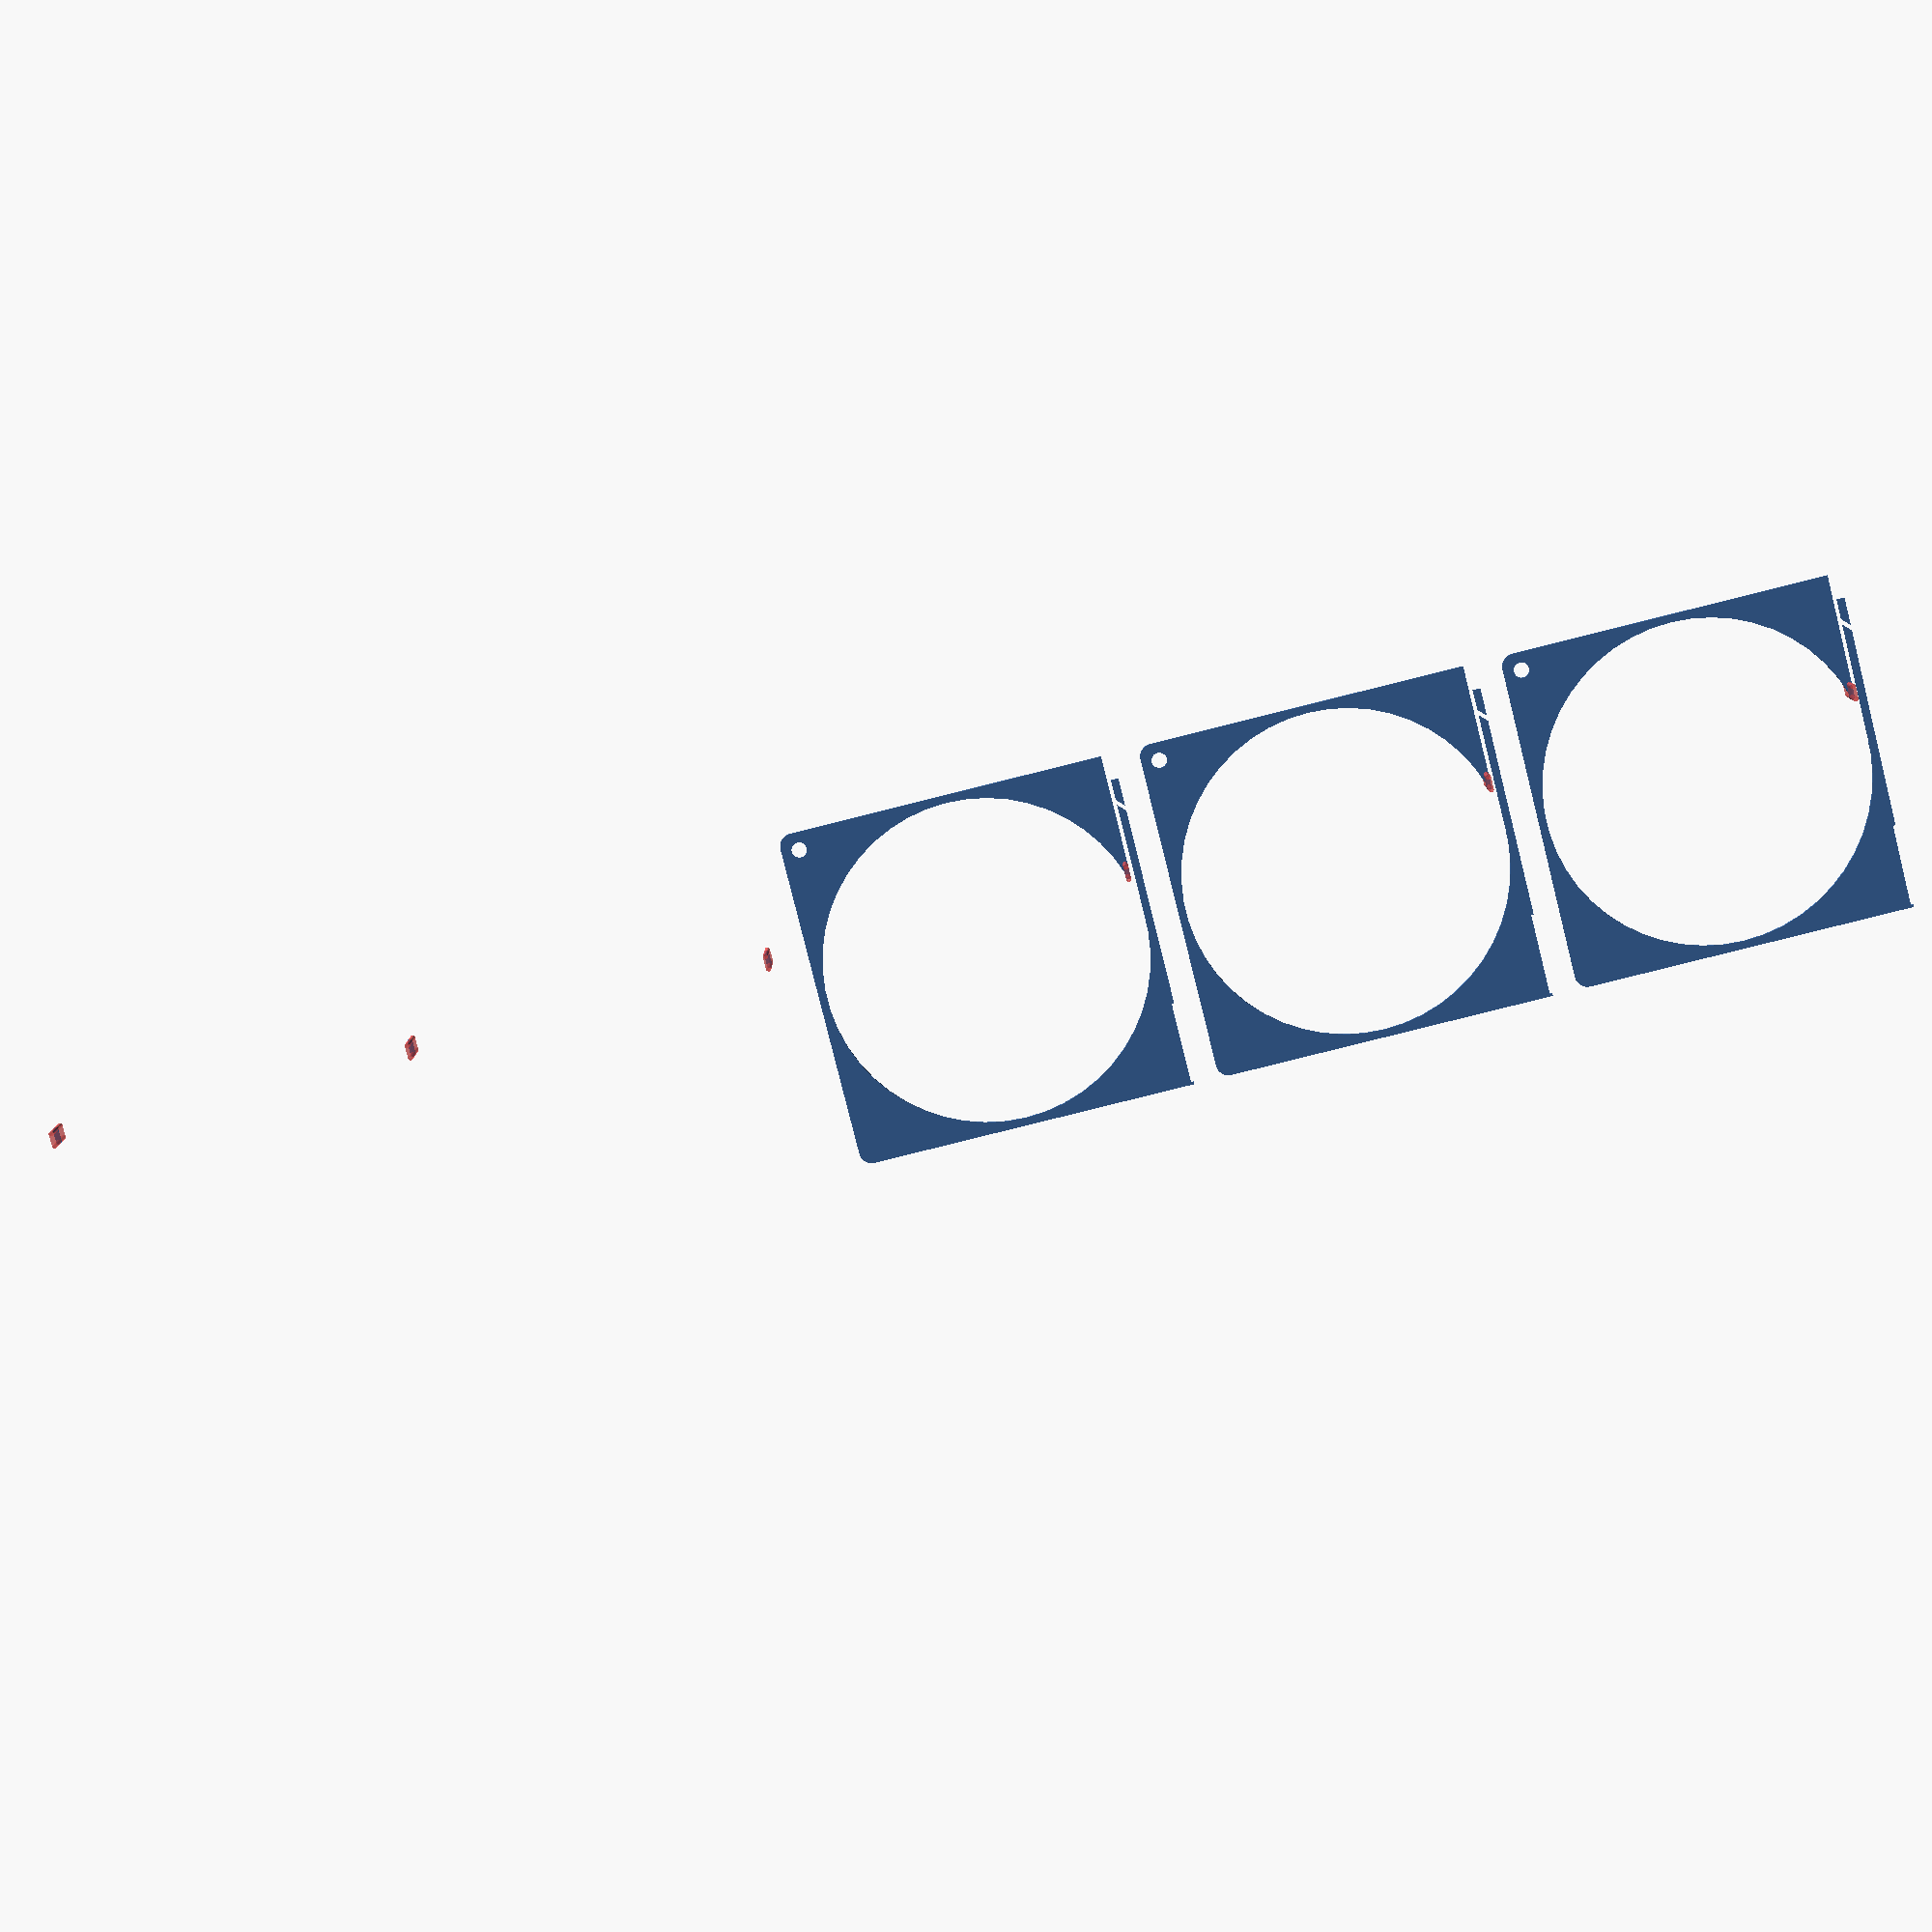
<openscad>
$fn = 50;


union() {
	translate(v = [0, 0, 0]) {
		projection() {
			intersection() {
				translate(v = [-500, -500, -7.5000000000]) {
					cube(size = [1000, 1000, 0.1000000000]);
				}
				union() {
					difference() {
						union() {
							hull() {
								translate(v = [-62.0000000000, 62.0000000000, 0]) {
									cylinder(h = 18, r = 5);
								}
								translate(v = [62.0000000000, 62.0000000000, 0]) {
									cylinder(h = 18, r = 5);
								}
								translate(v = [-62.0000000000, -62.0000000000, 0]) {
									cylinder(h = 18, r = 5);
								}
								translate(v = [62.0000000000, -62.0000000000, 0]) {
									cylinder(h = 18, r = 5);
								}
							}
							translate(v = [-67.0000000000, 61.0000000000, 0]) {
								cube(size = [6, 6, 18]);
							}
						}
						union() {
							translate(v = [-67.5000000000, -60.0000000000, -250.0000000000]) {
								rotate(a = [0, 0, 0]) {
									difference() {
										union() {
											hull() {
												translate(v = [7.5000000000, 0, 0]) {
													cylinder(h = 250, r = 3.0000000000, r1 = 3.0000000000, r2 = 3.0000000000);
												}
												translate(v = [-7.5000000000, 0, 0]) {
													cylinder(h = 250, r = 3.0000000000, r1 = 3.0000000000, r2 = 3.0000000000);
												}
											}
										}
										union();
									}
								}
							}
							translate(v = [-67.5000000000, 60.0000000000, -250.0000000000]) {
								rotate(a = [0, 0, 0]) {
									difference() {
										union() {
											hull() {
												translate(v = [7.5000000000, 0, 0]) {
													cylinder(h = 250, r = 3.0000000000, r1 = 3.0000000000, r2 = 3.0000000000);
												}
												translate(v = [-7.5000000000, 0, 0]) {
													cylinder(h = 250, r = 3.0000000000, r1 = 3.0000000000, r2 = 3.0000000000);
												}
											}
										}
										union();
									}
								}
							}
							translate(v = [-66.0000000000, 66.0000000000, 0.5000000000]) {
								cube(size = [32, 1, 16]);
							}
							translate(v = [60.0000000000, -60.0000000000, 0]) {
								cylinder(h = 100, r = 3.0000000000);
							}
							translate(v = [0, 0, 0.6000000000]) {
								cylinder(h = 20.4000000000, r = 64.0000000000);
							}
							translate(v = [0, 0, -9.0000000000]) {
								cylinder(h = 18, r = 15.0000000000);
							}
							translate(v = [0.0000000000, 62.5000000000, 0.6000000000]) {
								cube(size = [67.0000000000, 1.5000000000, 20.4000000000]);
							}
							translate(v = [57.0000000000, 62.5000000000, 0.6000000000]) {
								cube(size = [10, 4.5000000000, 20.4000000000]);
							}
							translate(v = [46.0000000000, 62.5000000000, 16.5000000000]) {
								cube(size = [21, 4.5000000000, 1.5000000000]);
							}
							translate(v = [43.2500000000, 67.7500000000, 0.6000000000]) {
								rotate(a = [0, 0, -45]) {
									cube(size = [7.5000000000, 1.5000000000, 20.4000000000]);
								}
							}
							translate(v = [12.0610000000, 60.5000000000, 0.6000000000]) {
								cube(size = [7.5000000000, 2, 17.4000000000]);
							}
						}
					}
					union() {
						translate(v = [21.3110000000, 61.5000000000, -9.0000000000]) {
							rotate(a = [0, 0, 0]) {
								difference() {
									union() {
										#hull() {
											#translate(v = [2.5000000000, 0, 0]) {
												cylinder(h = 18, r = 1.0000000000, r1 = 1.0000000000, r2 = 1.0000000000);
											}
											#translate(v = [-2.5000000000, 0, 0]) {
												cylinder(h = 18, r = 1.0000000000, r1 = 1.0000000000, r2 = 1.0000000000);
											}
										}
									}
									union();
								}
							}
						}
					}
				}
			}
		}
	}
	translate(v = [0, 144, 0]) {
		projection() {
			intersection() {
				translate(v = [-500, -500, -4.5000000000]) {
					cube(size = [1000, 1000, 0.1000000000]);
				}
				union() {
					difference() {
						union() {
							hull() {
								translate(v = [-62.0000000000, 62.0000000000, 0]) {
									cylinder(h = 18, r = 5);
								}
								translate(v = [62.0000000000, 62.0000000000, 0]) {
									cylinder(h = 18, r = 5);
								}
								translate(v = [-62.0000000000, -62.0000000000, 0]) {
									cylinder(h = 18, r = 5);
								}
								translate(v = [62.0000000000, -62.0000000000, 0]) {
									cylinder(h = 18, r = 5);
								}
							}
							translate(v = [-67.0000000000, 61.0000000000, 0]) {
								cube(size = [6, 6, 18]);
							}
						}
						union() {
							translate(v = [-67.5000000000, -60.0000000000, -250.0000000000]) {
								rotate(a = [0, 0, 0]) {
									difference() {
										union() {
											hull() {
												translate(v = [7.5000000000, 0, 0]) {
													cylinder(h = 250, r = 3.0000000000, r1 = 3.0000000000, r2 = 3.0000000000);
												}
												translate(v = [-7.5000000000, 0, 0]) {
													cylinder(h = 250, r = 3.0000000000, r1 = 3.0000000000, r2 = 3.0000000000);
												}
											}
										}
										union();
									}
								}
							}
							translate(v = [-67.5000000000, 60.0000000000, -250.0000000000]) {
								rotate(a = [0, 0, 0]) {
									difference() {
										union() {
											hull() {
												translate(v = [7.5000000000, 0, 0]) {
													cylinder(h = 250, r = 3.0000000000, r1 = 3.0000000000, r2 = 3.0000000000);
												}
												translate(v = [-7.5000000000, 0, 0]) {
													cylinder(h = 250, r = 3.0000000000, r1 = 3.0000000000, r2 = 3.0000000000);
												}
											}
										}
										union();
									}
								}
							}
							translate(v = [-66.0000000000, 66.0000000000, 0.5000000000]) {
								cube(size = [32, 1, 16]);
							}
							translate(v = [60.0000000000, -60.0000000000, 0]) {
								cylinder(h = 100, r = 3.0000000000);
							}
							translate(v = [0, 0, 0.6000000000]) {
								cylinder(h = 20.4000000000, r = 64.0000000000);
							}
							translate(v = [0, 0, -9.0000000000]) {
								cylinder(h = 18, r = 15.0000000000);
							}
							translate(v = [0.0000000000, 62.5000000000, 0.6000000000]) {
								cube(size = [67.0000000000, 1.5000000000, 20.4000000000]);
							}
							translate(v = [57.0000000000, 62.5000000000, 0.6000000000]) {
								cube(size = [10, 4.5000000000, 20.4000000000]);
							}
							translate(v = [46.0000000000, 62.5000000000, 16.5000000000]) {
								cube(size = [21, 4.5000000000, 1.5000000000]);
							}
							translate(v = [43.2500000000, 67.7500000000, 0.6000000000]) {
								rotate(a = [0, 0, -45]) {
									cube(size = [7.5000000000, 1.5000000000, 20.4000000000]);
								}
							}
							translate(v = [12.0610000000, 60.5000000000, 0.6000000000]) {
								cube(size = [7.5000000000, 2, 17.4000000000]);
							}
						}
					}
					union() {
						translate(v = [21.3110000000, 61.5000000000, -9.0000000000]) {
							rotate(a = [0, 0, 0]) {
								difference() {
									union() {
										#hull() {
											#translate(v = [2.5000000000, 0, 0]) {
												cylinder(h = 18, r = 1.0000000000, r1 = 1.0000000000, r2 = 1.0000000000);
											}
											#translate(v = [-2.5000000000, 0, 0]) {
												cylinder(h = 18, r = 1.0000000000, r1 = 1.0000000000, r2 = 1.0000000000);
											}
										}
									}
									union();
								}
							}
						}
					}
				}
			}
		}
	}
	translate(v = [0, 288, 0]) {
		projection() {
			intersection() {
				translate(v = [-500, -500, -1.5000000000]) {
					cube(size = [1000, 1000, 0.1000000000]);
				}
				union() {
					difference() {
						union() {
							hull() {
								translate(v = [-62.0000000000, 62.0000000000, 0]) {
									cylinder(h = 18, r = 5);
								}
								translate(v = [62.0000000000, 62.0000000000, 0]) {
									cylinder(h = 18, r = 5);
								}
								translate(v = [-62.0000000000, -62.0000000000, 0]) {
									cylinder(h = 18, r = 5);
								}
								translate(v = [62.0000000000, -62.0000000000, 0]) {
									cylinder(h = 18, r = 5);
								}
							}
							translate(v = [-67.0000000000, 61.0000000000, 0]) {
								cube(size = [6, 6, 18]);
							}
						}
						union() {
							translate(v = [-67.5000000000, -60.0000000000, -250.0000000000]) {
								rotate(a = [0, 0, 0]) {
									difference() {
										union() {
											hull() {
												translate(v = [7.5000000000, 0, 0]) {
													cylinder(h = 250, r = 3.0000000000, r1 = 3.0000000000, r2 = 3.0000000000);
												}
												translate(v = [-7.5000000000, 0, 0]) {
													cylinder(h = 250, r = 3.0000000000, r1 = 3.0000000000, r2 = 3.0000000000);
												}
											}
										}
										union();
									}
								}
							}
							translate(v = [-67.5000000000, 60.0000000000, -250.0000000000]) {
								rotate(a = [0, 0, 0]) {
									difference() {
										union() {
											hull() {
												translate(v = [7.5000000000, 0, 0]) {
													cylinder(h = 250, r = 3.0000000000, r1 = 3.0000000000, r2 = 3.0000000000);
												}
												translate(v = [-7.5000000000, 0, 0]) {
													cylinder(h = 250, r = 3.0000000000, r1 = 3.0000000000, r2 = 3.0000000000);
												}
											}
										}
										union();
									}
								}
							}
							translate(v = [-66.0000000000, 66.0000000000, 0.5000000000]) {
								cube(size = [32, 1, 16]);
							}
							translate(v = [60.0000000000, -60.0000000000, 0]) {
								cylinder(h = 100, r = 3.0000000000);
							}
							translate(v = [0, 0, 0.6000000000]) {
								cylinder(h = 20.4000000000, r = 64.0000000000);
							}
							translate(v = [0, 0, -9.0000000000]) {
								cylinder(h = 18, r = 15.0000000000);
							}
							translate(v = [0.0000000000, 62.5000000000, 0.6000000000]) {
								cube(size = [67.0000000000, 1.5000000000, 20.4000000000]);
							}
							translate(v = [57.0000000000, 62.5000000000, 0.6000000000]) {
								cube(size = [10, 4.5000000000, 20.4000000000]);
							}
							translate(v = [46.0000000000, 62.5000000000, 16.5000000000]) {
								cube(size = [21, 4.5000000000, 1.5000000000]);
							}
							translate(v = [43.2500000000, 67.7500000000, 0.6000000000]) {
								rotate(a = [0, 0, -45]) {
									cube(size = [7.5000000000, 1.5000000000, 20.4000000000]);
								}
							}
							translate(v = [12.0610000000, 60.5000000000, 0.6000000000]) {
								cube(size = [7.5000000000, 2, 17.4000000000]);
							}
						}
					}
					union() {
						translate(v = [21.3110000000, 61.5000000000, -9.0000000000]) {
							rotate(a = [0, 0, 0]) {
								difference() {
									union() {
										#hull() {
											#translate(v = [2.5000000000, 0, 0]) {
												cylinder(h = 18, r = 1.0000000000, r1 = 1.0000000000, r2 = 1.0000000000);
											}
											#translate(v = [-2.5000000000, 0, 0]) {
												cylinder(h = 18, r = 1.0000000000, r1 = 1.0000000000, r2 = 1.0000000000);
											}
										}
									}
									union();
								}
							}
						}
					}
				}
			}
		}
	}
	translate(v = [0, 432, 0]) {
		projection() {
			intersection() {
				translate(v = [-500, -500, 1.5000000000]) {
					cube(size = [1000, 1000, 0.1000000000]);
				}
				union() {
					difference() {
						union() {
							hull() {
								translate(v = [-62.0000000000, 62.0000000000, 0]) {
									cylinder(h = 18, r = 5);
								}
								translate(v = [62.0000000000, 62.0000000000, 0]) {
									cylinder(h = 18, r = 5);
								}
								translate(v = [-62.0000000000, -62.0000000000, 0]) {
									cylinder(h = 18, r = 5);
								}
								translate(v = [62.0000000000, -62.0000000000, 0]) {
									cylinder(h = 18, r = 5);
								}
							}
							translate(v = [-67.0000000000, 61.0000000000, 0]) {
								cube(size = [6, 6, 18]);
							}
						}
						union() {
							translate(v = [-67.5000000000, -60.0000000000, -250.0000000000]) {
								rotate(a = [0, 0, 0]) {
									difference() {
										union() {
											hull() {
												translate(v = [7.5000000000, 0, 0]) {
													cylinder(h = 250, r = 3.0000000000, r1 = 3.0000000000, r2 = 3.0000000000);
												}
												translate(v = [-7.5000000000, 0, 0]) {
													cylinder(h = 250, r = 3.0000000000, r1 = 3.0000000000, r2 = 3.0000000000);
												}
											}
										}
										union();
									}
								}
							}
							translate(v = [-67.5000000000, 60.0000000000, -250.0000000000]) {
								rotate(a = [0, 0, 0]) {
									difference() {
										union() {
											hull() {
												translate(v = [7.5000000000, 0, 0]) {
													cylinder(h = 250, r = 3.0000000000, r1 = 3.0000000000, r2 = 3.0000000000);
												}
												translate(v = [-7.5000000000, 0, 0]) {
													cylinder(h = 250, r = 3.0000000000, r1 = 3.0000000000, r2 = 3.0000000000);
												}
											}
										}
										union();
									}
								}
							}
							translate(v = [-66.0000000000, 66.0000000000, 0.5000000000]) {
								cube(size = [32, 1, 16]);
							}
							translate(v = [60.0000000000, -60.0000000000, 0]) {
								cylinder(h = 100, r = 3.0000000000);
							}
							translate(v = [0, 0, 0.6000000000]) {
								cylinder(h = 20.4000000000, r = 64.0000000000);
							}
							translate(v = [0, 0, -9.0000000000]) {
								cylinder(h = 18, r = 15.0000000000);
							}
							translate(v = [0.0000000000, 62.5000000000, 0.6000000000]) {
								cube(size = [67.0000000000, 1.5000000000, 20.4000000000]);
							}
							translate(v = [57.0000000000, 62.5000000000, 0.6000000000]) {
								cube(size = [10, 4.5000000000, 20.4000000000]);
							}
							translate(v = [46.0000000000, 62.5000000000, 16.5000000000]) {
								cube(size = [21, 4.5000000000, 1.5000000000]);
							}
							translate(v = [43.2500000000, 67.7500000000, 0.6000000000]) {
								rotate(a = [0, 0, -45]) {
									cube(size = [7.5000000000, 1.5000000000, 20.4000000000]);
								}
							}
							translate(v = [12.0610000000, 60.5000000000, 0.6000000000]) {
								cube(size = [7.5000000000, 2, 17.4000000000]);
							}
						}
					}
					union() {
						translate(v = [21.3110000000, 61.5000000000, -9.0000000000]) {
							rotate(a = [0, 0, 0]) {
								difference() {
									union() {
										#hull() {
											#translate(v = [2.5000000000, 0, 0]) {
												cylinder(h = 18, r = 1.0000000000, r1 = 1.0000000000, r2 = 1.0000000000);
											}
											#translate(v = [-2.5000000000, 0, 0]) {
												cylinder(h = 18, r = 1.0000000000, r1 = 1.0000000000, r2 = 1.0000000000);
											}
										}
									}
									union();
								}
							}
						}
					}
				}
			}
		}
	}
	translate(v = [0, 576, 0]) {
		projection() {
			intersection() {
				translate(v = [-500, -500, 4.5000000000]) {
					cube(size = [1000, 1000, 0.1000000000]);
				}
				union() {
					difference() {
						union() {
							hull() {
								translate(v = [-62.0000000000, 62.0000000000, 0]) {
									cylinder(h = 18, r = 5);
								}
								translate(v = [62.0000000000, 62.0000000000, 0]) {
									cylinder(h = 18, r = 5);
								}
								translate(v = [-62.0000000000, -62.0000000000, 0]) {
									cylinder(h = 18, r = 5);
								}
								translate(v = [62.0000000000, -62.0000000000, 0]) {
									cylinder(h = 18, r = 5);
								}
							}
							translate(v = [-67.0000000000, 61.0000000000, 0]) {
								cube(size = [6, 6, 18]);
							}
						}
						union() {
							translate(v = [-67.5000000000, -60.0000000000, -250.0000000000]) {
								rotate(a = [0, 0, 0]) {
									difference() {
										union() {
											hull() {
												translate(v = [7.5000000000, 0, 0]) {
													cylinder(h = 250, r = 3.0000000000, r1 = 3.0000000000, r2 = 3.0000000000);
												}
												translate(v = [-7.5000000000, 0, 0]) {
													cylinder(h = 250, r = 3.0000000000, r1 = 3.0000000000, r2 = 3.0000000000);
												}
											}
										}
										union();
									}
								}
							}
							translate(v = [-67.5000000000, 60.0000000000, -250.0000000000]) {
								rotate(a = [0, 0, 0]) {
									difference() {
										union() {
											hull() {
												translate(v = [7.5000000000, 0, 0]) {
													cylinder(h = 250, r = 3.0000000000, r1 = 3.0000000000, r2 = 3.0000000000);
												}
												translate(v = [-7.5000000000, 0, 0]) {
													cylinder(h = 250, r = 3.0000000000, r1 = 3.0000000000, r2 = 3.0000000000);
												}
											}
										}
										union();
									}
								}
							}
							translate(v = [-66.0000000000, 66.0000000000, 0.5000000000]) {
								cube(size = [32, 1, 16]);
							}
							translate(v = [60.0000000000, -60.0000000000, 0]) {
								cylinder(h = 100, r = 3.0000000000);
							}
							translate(v = [0, 0, 0.6000000000]) {
								cylinder(h = 20.4000000000, r = 64.0000000000);
							}
							translate(v = [0, 0, -9.0000000000]) {
								cylinder(h = 18, r = 15.0000000000);
							}
							translate(v = [0.0000000000, 62.5000000000, 0.6000000000]) {
								cube(size = [67.0000000000, 1.5000000000, 20.4000000000]);
							}
							translate(v = [57.0000000000, 62.5000000000, 0.6000000000]) {
								cube(size = [10, 4.5000000000, 20.4000000000]);
							}
							translate(v = [46.0000000000, 62.5000000000, 16.5000000000]) {
								cube(size = [21, 4.5000000000, 1.5000000000]);
							}
							translate(v = [43.2500000000, 67.7500000000, 0.6000000000]) {
								rotate(a = [0, 0, -45]) {
									cube(size = [7.5000000000, 1.5000000000, 20.4000000000]);
								}
							}
							translate(v = [12.0610000000, 60.5000000000, 0.6000000000]) {
								cube(size = [7.5000000000, 2, 17.4000000000]);
							}
						}
					}
					union() {
						translate(v = [21.3110000000, 61.5000000000, -9.0000000000]) {
							rotate(a = [0, 0, 0]) {
								difference() {
									union() {
										#hull() {
											#translate(v = [2.5000000000, 0, 0]) {
												cylinder(h = 18, r = 1.0000000000, r1 = 1.0000000000, r2 = 1.0000000000);
											}
											#translate(v = [-2.5000000000, 0, 0]) {
												cylinder(h = 18, r = 1.0000000000, r1 = 1.0000000000, r2 = 1.0000000000);
											}
										}
									}
									union();
								}
							}
						}
					}
				}
			}
		}
	}
	translate(v = [0, 720, 0]) {
		projection() {
			intersection() {
				translate(v = [-500, -500, 7.5000000000]) {
					cube(size = [1000, 1000, 0.1000000000]);
				}
				union() {
					difference() {
						union() {
							hull() {
								translate(v = [-62.0000000000, 62.0000000000, 0]) {
									cylinder(h = 18, r = 5);
								}
								translate(v = [62.0000000000, 62.0000000000, 0]) {
									cylinder(h = 18, r = 5);
								}
								translate(v = [-62.0000000000, -62.0000000000, 0]) {
									cylinder(h = 18, r = 5);
								}
								translate(v = [62.0000000000, -62.0000000000, 0]) {
									cylinder(h = 18, r = 5);
								}
							}
							translate(v = [-67.0000000000, 61.0000000000, 0]) {
								cube(size = [6, 6, 18]);
							}
						}
						union() {
							translate(v = [-67.5000000000, -60.0000000000, -250.0000000000]) {
								rotate(a = [0, 0, 0]) {
									difference() {
										union() {
											hull() {
												translate(v = [7.5000000000, 0, 0]) {
													cylinder(h = 250, r = 3.0000000000, r1 = 3.0000000000, r2 = 3.0000000000);
												}
												translate(v = [-7.5000000000, 0, 0]) {
													cylinder(h = 250, r = 3.0000000000, r1 = 3.0000000000, r2 = 3.0000000000);
												}
											}
										}
										union();
									}
								}
							}
							translate(v = [-67.5000000000, 60.0000000000, -250.0000000000]) {
								rotate(a = [0, 0, 0]) {
									difference() {
										union() {
											hull() {
												translate(v = [7.5000000000, 0, 0]) {
													cylinder(h = 250, r = 3.0000000000, r1 = 3.0000000000, r2 = 3.0000000000);
												}
												translate(v = [-7.5000000000, 0, 0]) {
													cylinder(h = 250, r = 3.0000000000, r1 = 3.0000000000, r2 = 3.0000000000);
												}
											}
										}
										union();
									}
								}
							}
							translate(v = [-66.0000000000, 66.0000000000, 0.5000000000]) {
								cube(size = [32, 1, 16]);
							}
							translate(v = [60.0000000000, -60.0000000000, 0]) {
								cylinder(h = 100, r = 3.0000000000);
							}
							translate(v = [0, 0, 0.6000000000]) {
								cylinder(h = 20.4000000000, r = 64.0000000000);
							}
							translate(v = [0, 0, -9.0000000000]) {
								cylinder(h = 18, r = 15.0000000000);
							}
							translate(v = [0.0000000000, 62.5000000000, 0.6000000000]) {
								cube(size = [67.0000000000, 1.5000000000, 20.4000000000]);
							}
							translate(v = [57.0000000000, 62.5000000000, 0.6000000000]) {
								cube(size = [10, 4.5000000000, 20.4000000000]);
							}
							translate(v = [46.0000000000, 62.5000000000, 16.5000000000]) {
								cube(size = [21, 4.5000000000, 1.5000000000]);
							}
							translate(v = [43.2500000000, 67.7500000000, 0.6000000000]) {
								rotate(a = [0, 0, -45]) {
									cube(size = [7.5000000000, 1.5000000000, 20.4000000000]);
								}
							}
							translate(v = [12.0610000000, 60.5000000000, 0.6000000000]) {
								cube(size = [7.5000000000, 2, 17.4000000000]);
							}
						}
					}
					union() {
						translate(v = [21.3110000000, 61.5000000000, -9.0000000000]) {
							rotate(a = [0, 0, 0]) {
								difference() {
									union() {
										#hull() {
											#translate(v = [2.5000000000, 0, 0]) {
												cylinder(h = 18, r = 1.0000000000, r1 = 1.0000000000, r2 = 1.0000000000);
											}
											#translate(v = [-2.5000000000, 0, 0]) {
												cylinder(h = 18, r = 1.0000000000, r1 = 1.0000000000, r2 = 1.0000000000);
											}
										}
									}
									union();
								}
							}
						}
					}
				}
			}
		}
	}
}
</openscad>
<views>
elev=351.3 azim=284.1 roll=180.2 proj=p view=solid
</views>
